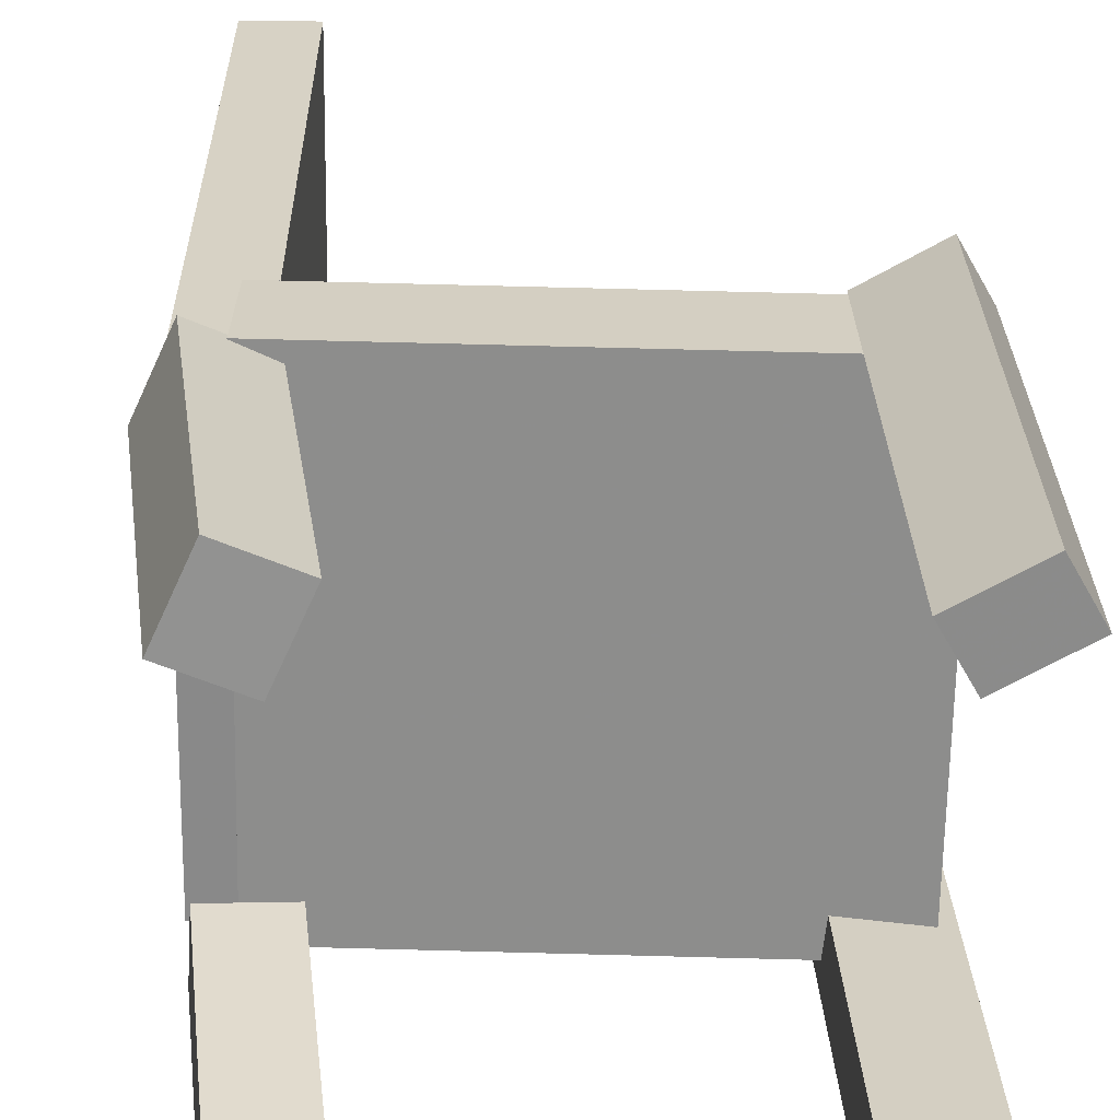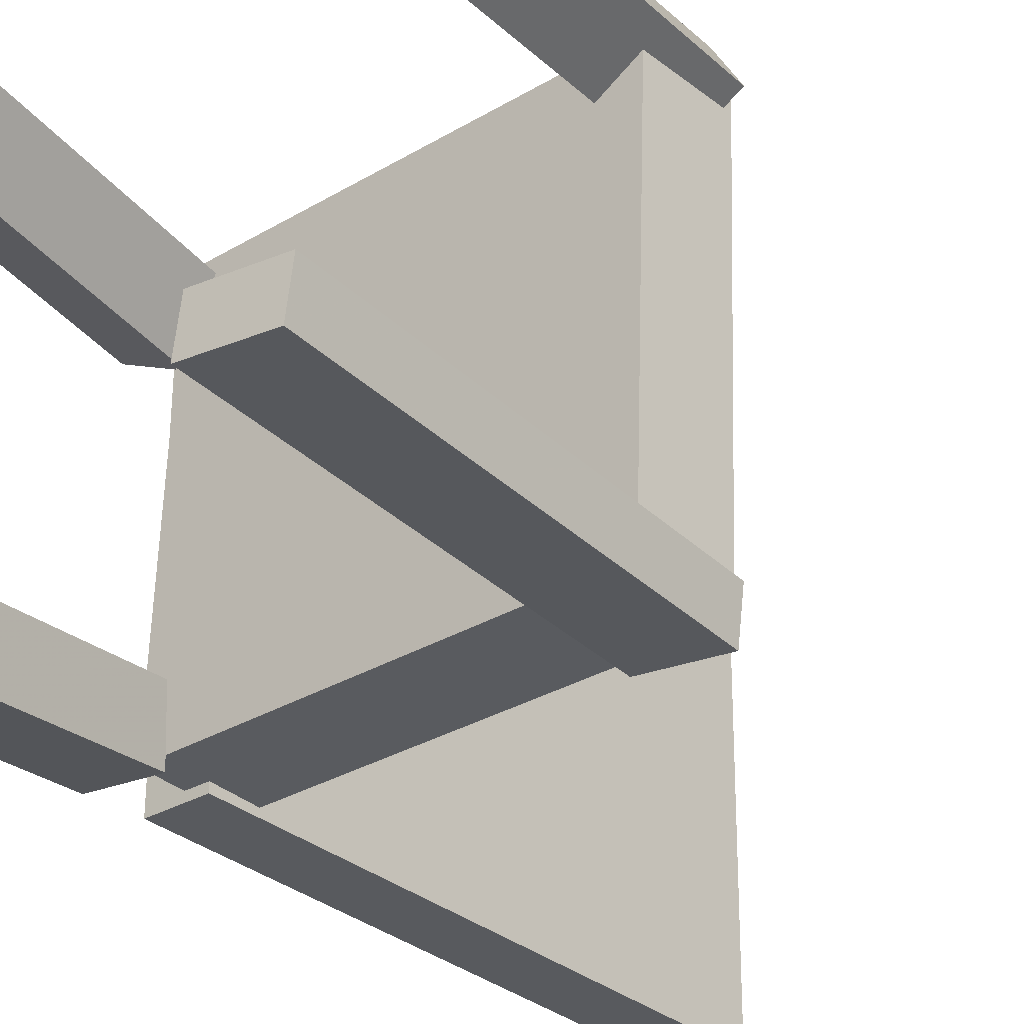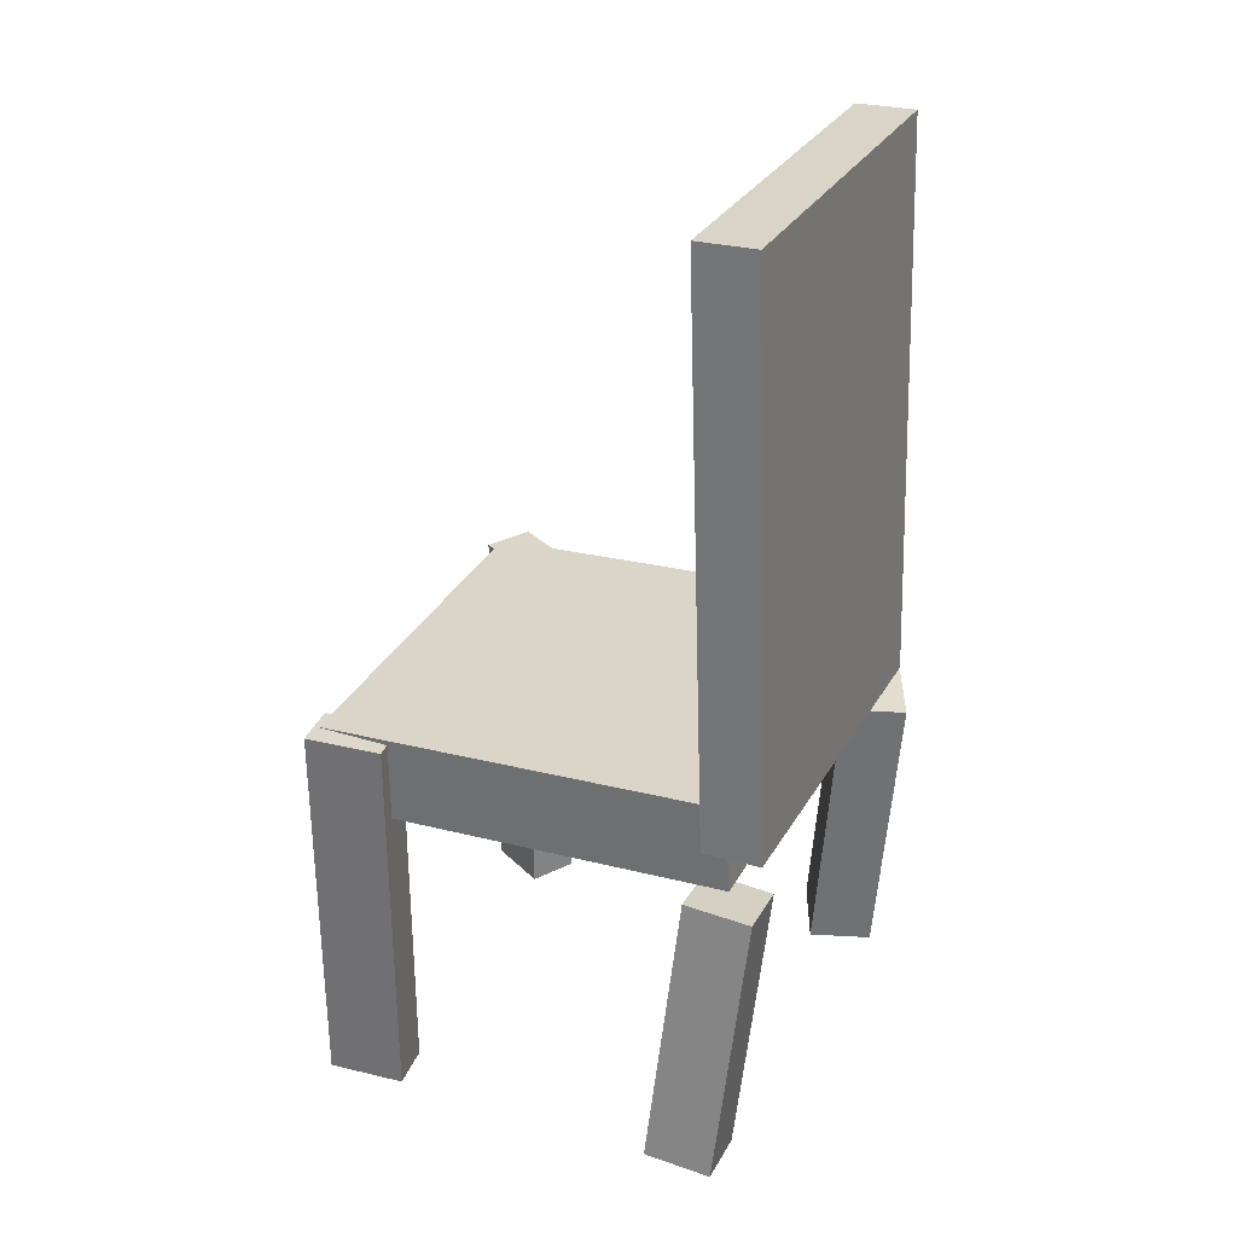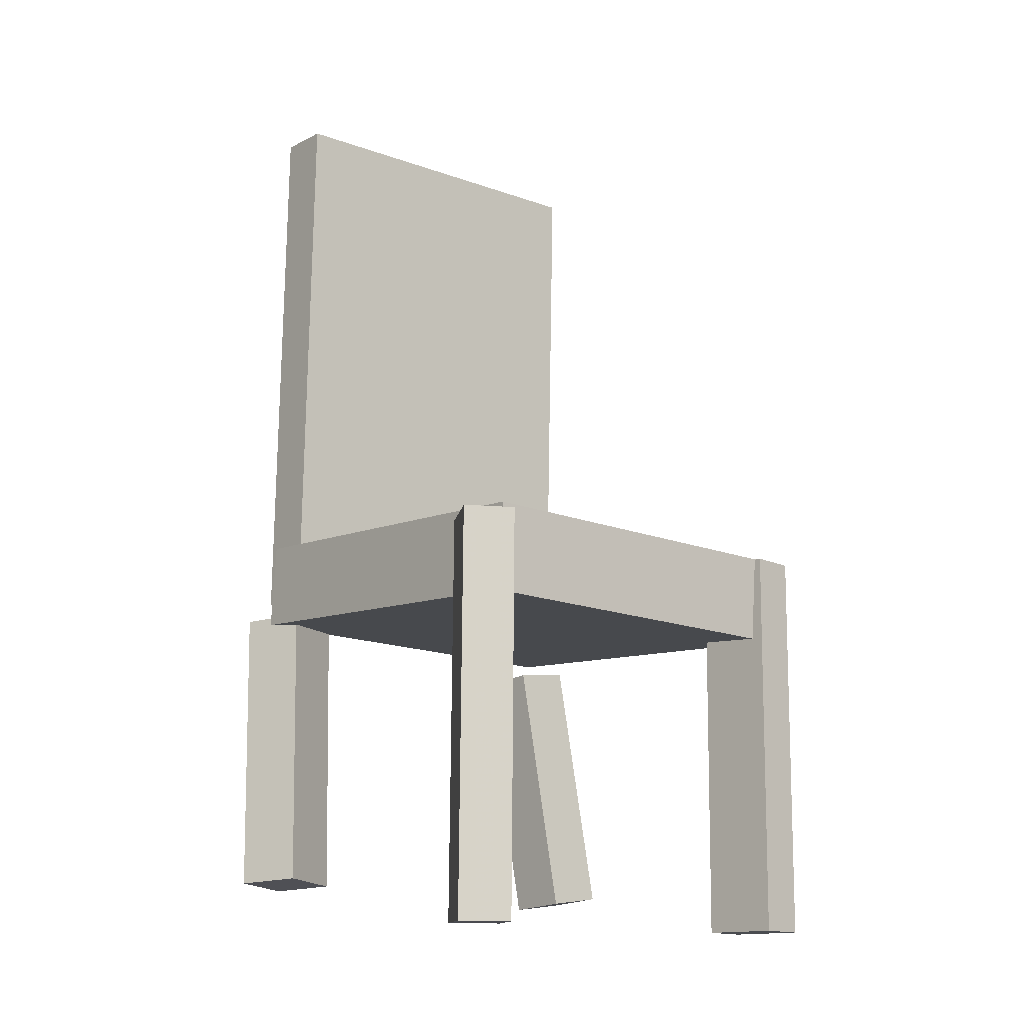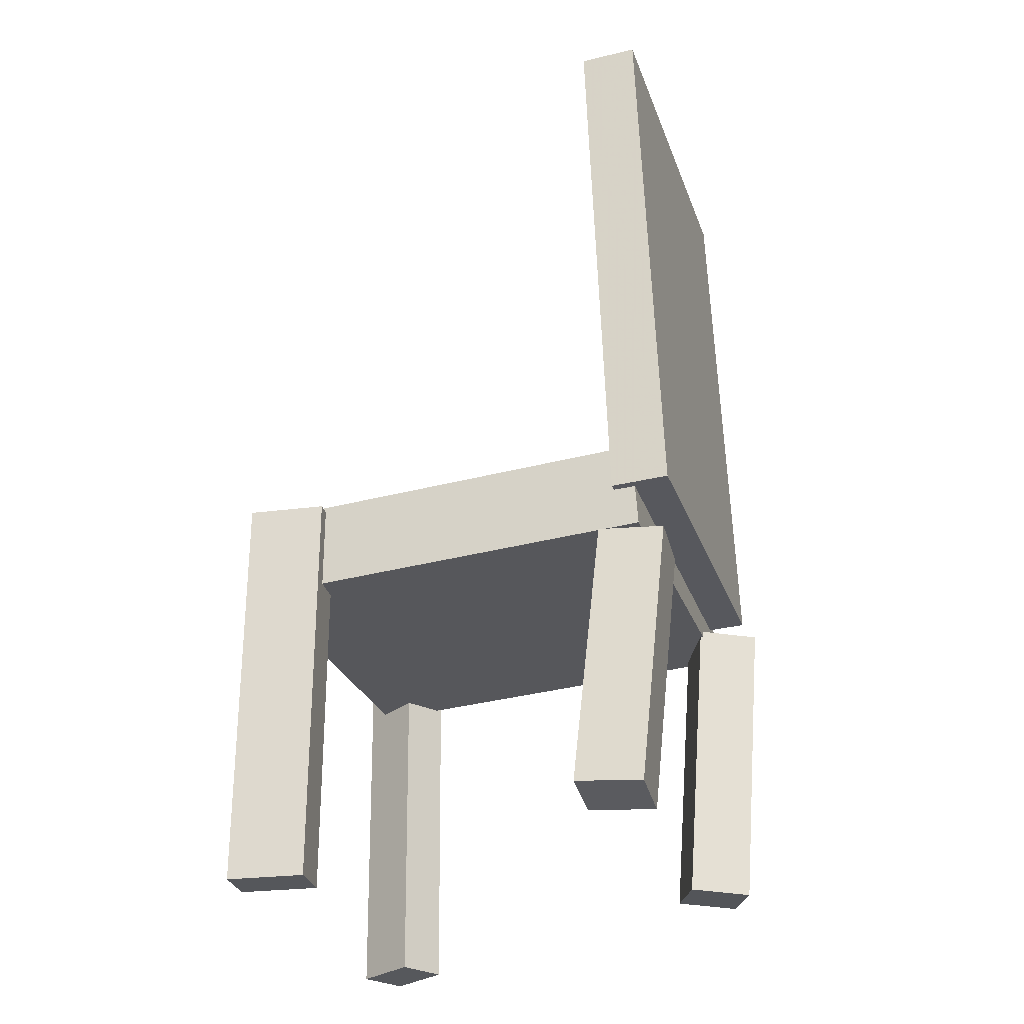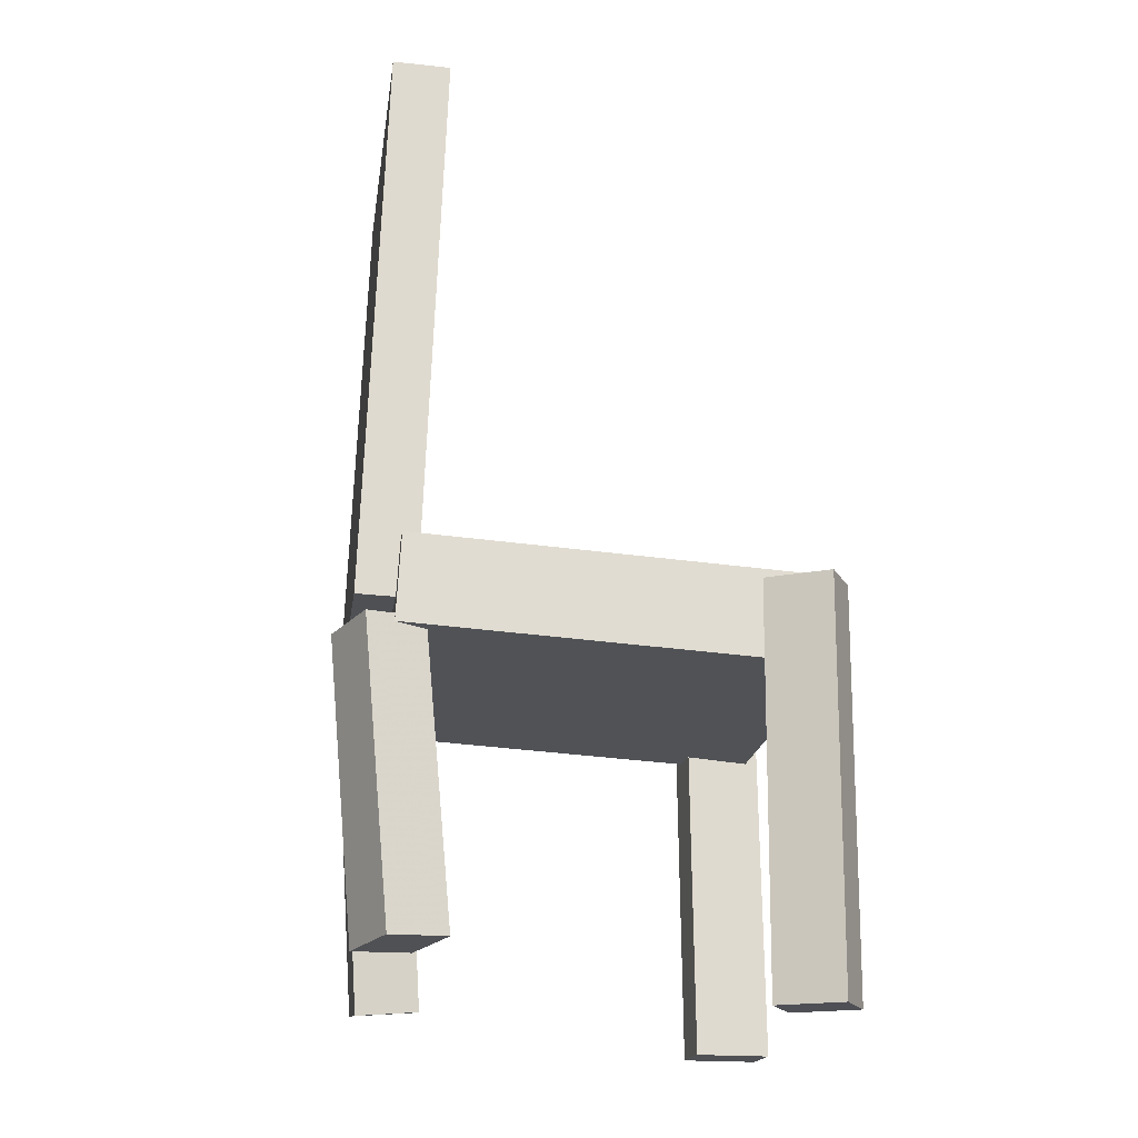
<metadata>
{"format":"obj","ext":"obj","renderer":"f3d","projection":"perspective","resolution":1024,"background":"white","views":[{"elev":26.6,"azim":-2.3,"up":"+Z"},{"elev":-31.7,"azim":38.0,"up":"+Z"},{"elev":30.4,"azim":-154.7,"up":"+Y"},{"elev":-13.9,"azim":51.4,"up":"+Y"},{"elev":-28.0,"azim":-161.7,"up":"+Y"},{"elev":-19.1,"azim":-7.3,"up":"+Y"}]}
</metadata>
<code>
v 0.1958 -0.1592 -0.172
v 0.2029 -0.1521 0.1731
v -0.1711 -0.1382 -0.1649
v -0.164 -0.1311 0.1802
v 0.2003 -0.07991 -0.1737
v 0.2074 -0.07284 0.1714
v -0.1666 -0.05891 -0.1666
v -0.1595 -0.05184 0.1785
f 1.0 7.0 5.0
f 1.0 3.0 7.0
f 1.0 4.0 3.0
f 1.0 2.0 4.0
f 3.0 8.0 7.0
f 3.0 4.0 8.0
f 5.0 7.0 8.0
f 5.0 8.0 6.0
f 1.0 5.0 6.0
f 1.0 6.0 2.0
f 2.0 6.0 8.0
f 2.0 8.0 4.0
v 0.1647 -0.4382 0.1403
v 0.1425 -0.4379 0.1799
v 0.1678 -0.08 0.1392
v 0.1457 -0.07968 0.1787
v 0.2185 -0.4386 0.1705
v 0.1963 -0.4383 0.21
v 0.2216 -0.08037 0.1694
v 0.1995 -0.08005 0.2089
f 9.0 15.0 13.0
f 9.0 11.0 15.0
f 9.0 12.0 11.0
f 9.0 10.0 12.0
f 11.0 16.0 15.0
f 11.0 12.0 16.0
f 13.0 15.0 16.0
f 13.0 16.0 14.0
f 9.0 13.0 14.0
f 9.0 14.0 10.0
f 10.0 14.0 16.0
f 10.0 16.0 12.0
v -0.2016 -0.09957 -0.1731
v -0.1975 -0.1021 0.1602
v -0.1828 0.4085 -0.1694
v -0.1787 0.4059 0.1639
v -0.1494 -0.1015 -0.1738
v -0.1453 -0.1041 0.1595
v -0.1305 0.4065 -0.1701
v -0.1264 0.404 0.1632
f 17.0 23.0 21.0
f 17.0 19.0 23.0
f 17.0 20.0 19.0
f 17.0 18.0 20.0
f 19.0 24.0 23.0
f 19.0 20.0 24.0
f 21.0 23.0 24.0
f 21.0 24.0 22.0
f 17.0 21.0 22.0
f 17.0 22.0 18.0
f 18.0 22.0 24.0
f 18.0 24.0 20.0
v -0.1136 -0.3882 0.1776
v -0.1647 -0.3917 0.2016
v -0.14 -0.3929 0.1207
v -0.1911 -0.3965 0.1448
v -0.1372 -0.122 0.1664
v -0.1883 -0.1255 0.1905
v -0.1636 -0.1267 0.1096
v -0.2148 -0.1302 0.1336
f 25.0 31.0 29.0
f 25.0 27.0 31.0
f 25.0 28.0 27.0
f 25.0 26.0 28.0
f 27.0 32.0 31.0
f 27.0 28.0 32.0
f 29.0 31.0 32.0
f 29.0 32.0 30.0
f 25.0 29.0 30.0
f 25.0 30.0 26.0
f 26.0 30.0 32.0
f 26.0 32.0 28.0
v -0.1797 -0.401 -0.2104
v -0.1761 -0.4075 -0.1551
v -0.1977 -0.1536 -0.1801
v -0.1941 -0.1601 -0.1248
v -0.1203 -0.3963 -0.2137
v -0.1168 -0.4028 -0.1584
v -0.1384 -0.1489 -0.1834
v -0.1348 -0.1554 -0.1281
f 33.0 39.0 37.0
f 33.0 35.0 39.0
f 33.0 36.0 35.0
f 33.0 34.0 36.0
f 35.0 40.0 39.0
f 35.0 36.0 40.0
f 37.0 39.0 40.0
f 37.0 40.0 38.0
f 33.0 37.0 38.0
f 33.0 38.0 34.0
f 34.0 38.0 40.0
f 34.0 40.0 36.0
v 0.1381 -0.08024 -0.1449
v 0.207 -0.07983 -0.1527
v 0.1335 -0.08098 -0.1854
v 0.2024 -0.08058 -0.1933
v 0.1409 -0.4401 -0.1386
v 0.2099 -0.4397 -0.1464
v 0.1363 -0.4409 -0.1791
v 0.2052 -0.4405 -0.187
f 41.0 47.0 45.0
f 41.0 43.0 47.0
f 41.0 44.0 43.0
f 41.0 42.0 44.0
f 43.0 48.0 47.0
f 43.0 44.0 48.0
f 45.0 47.0 48.0
f 45.0 48.0 46.0
f 41.0 45.0 46.0
f 41.0 46.0 42.0
f 42.0 46.0 48.0
f 42.0 48.0 44.0

</code>
